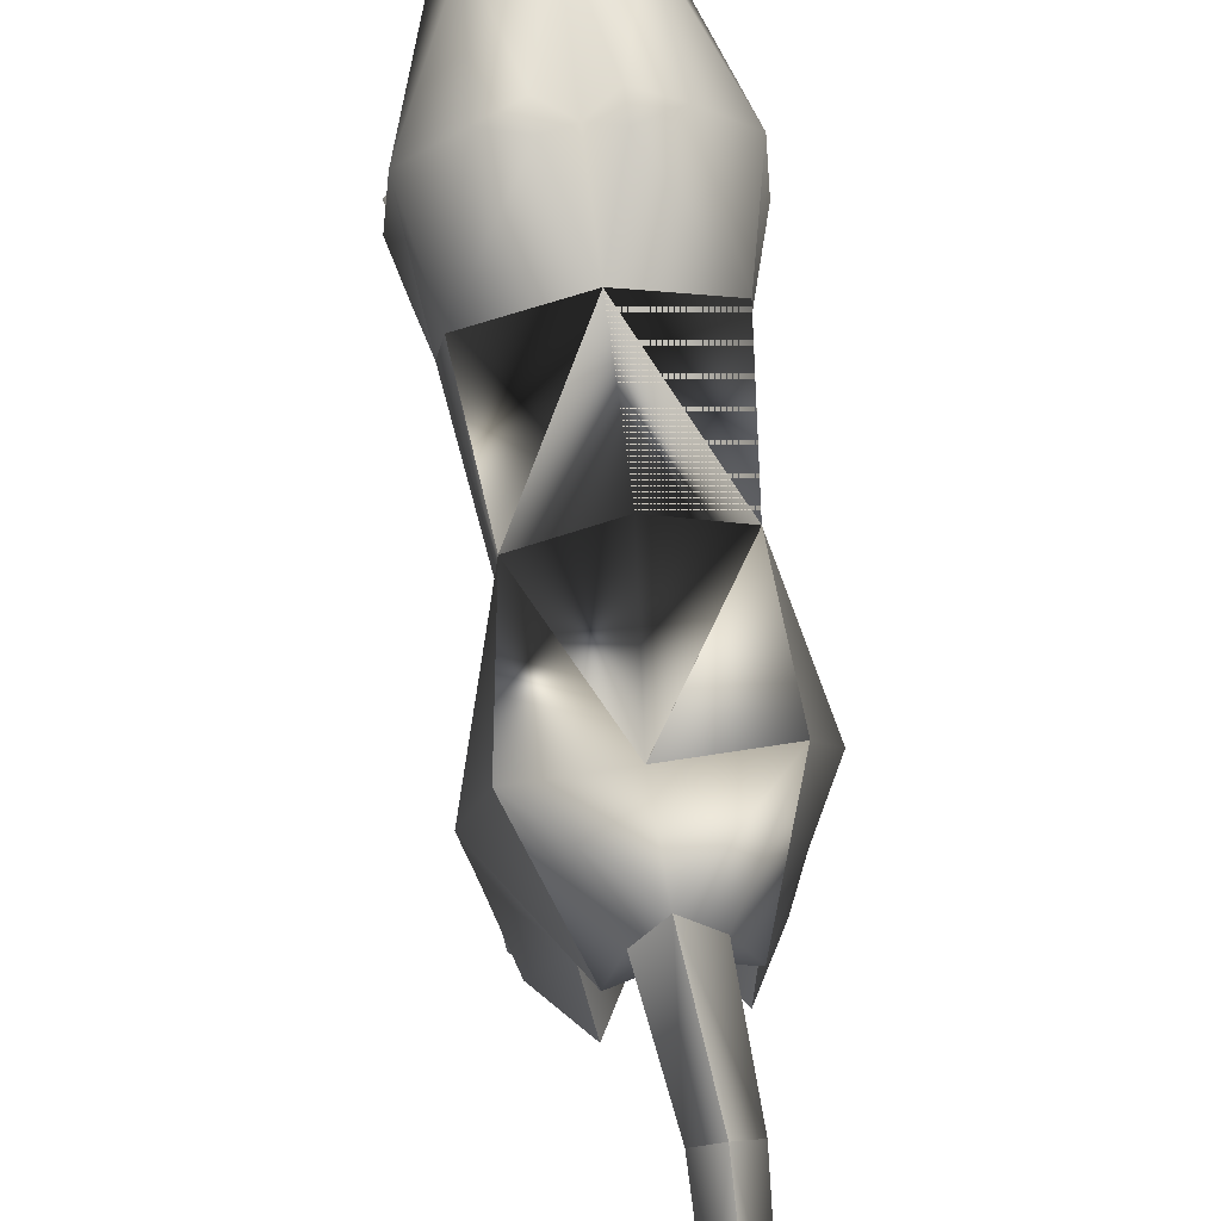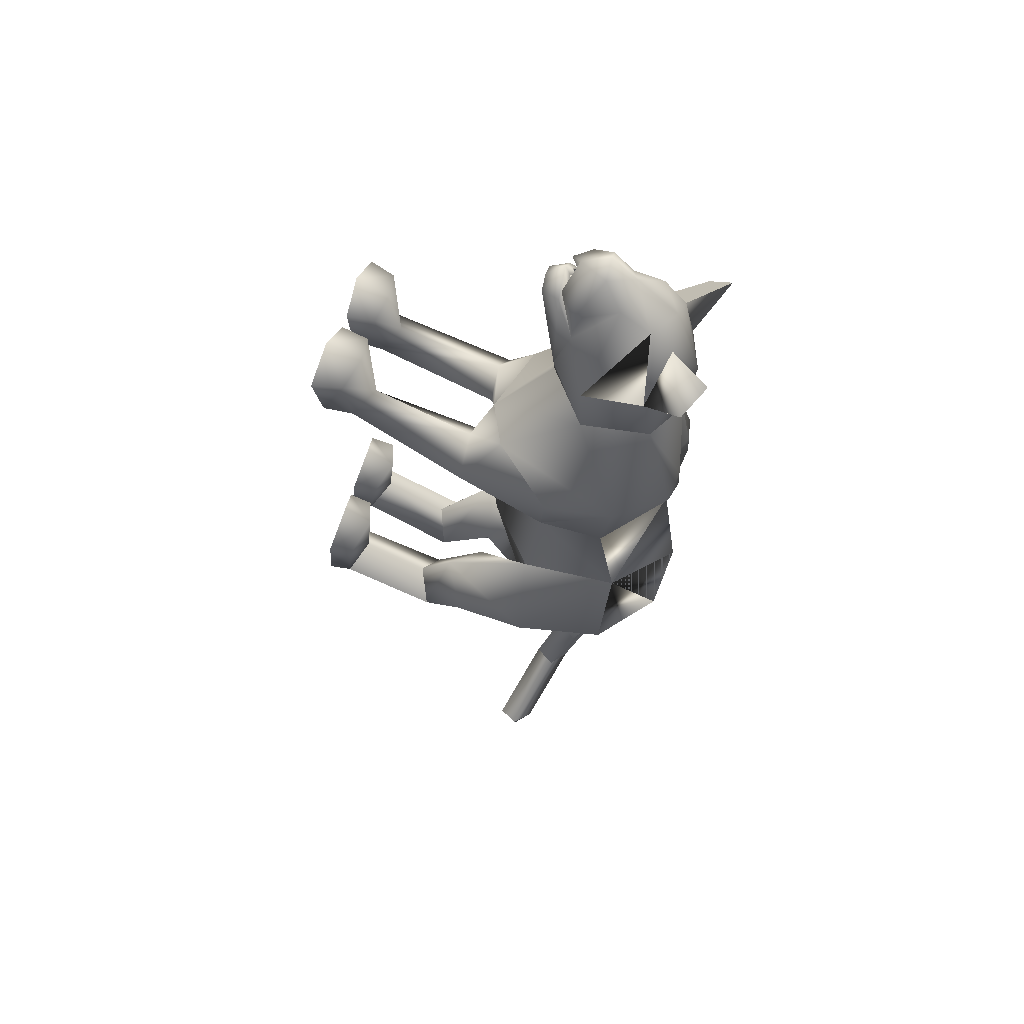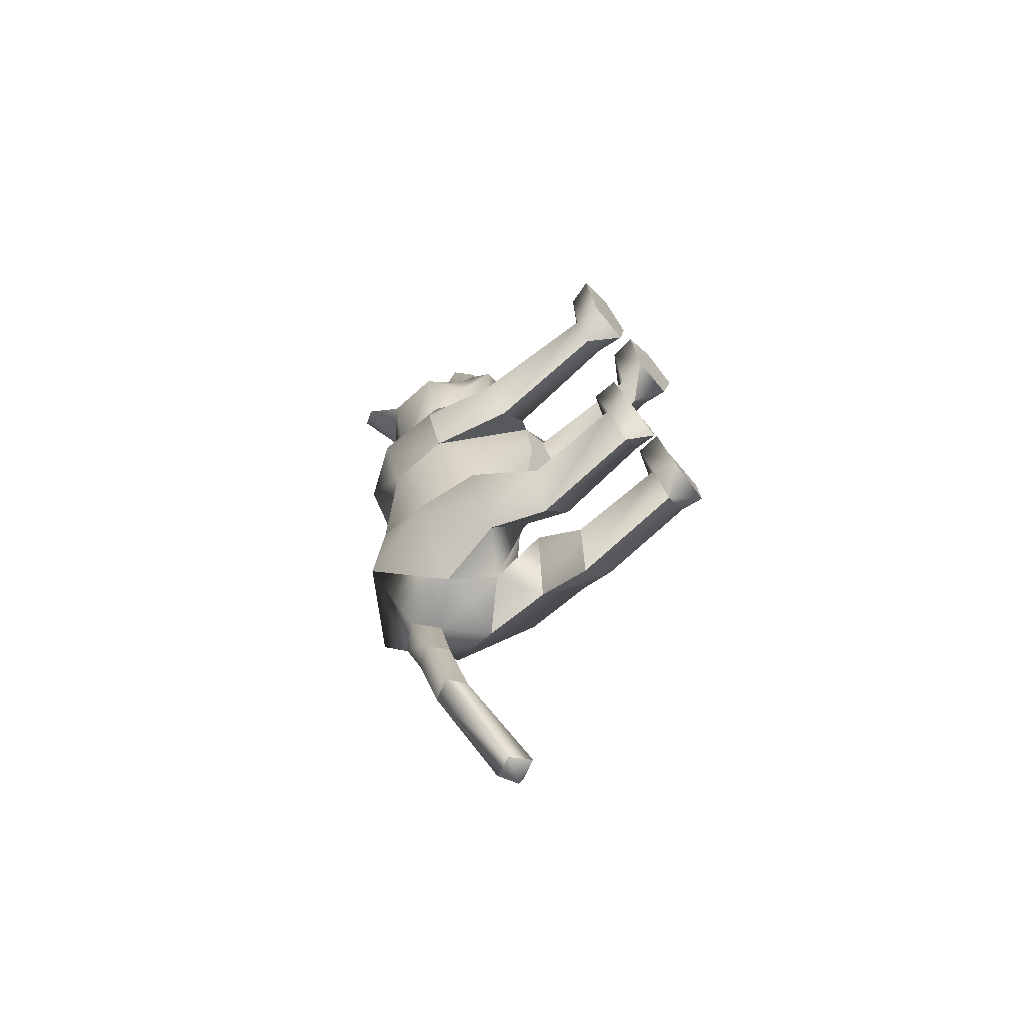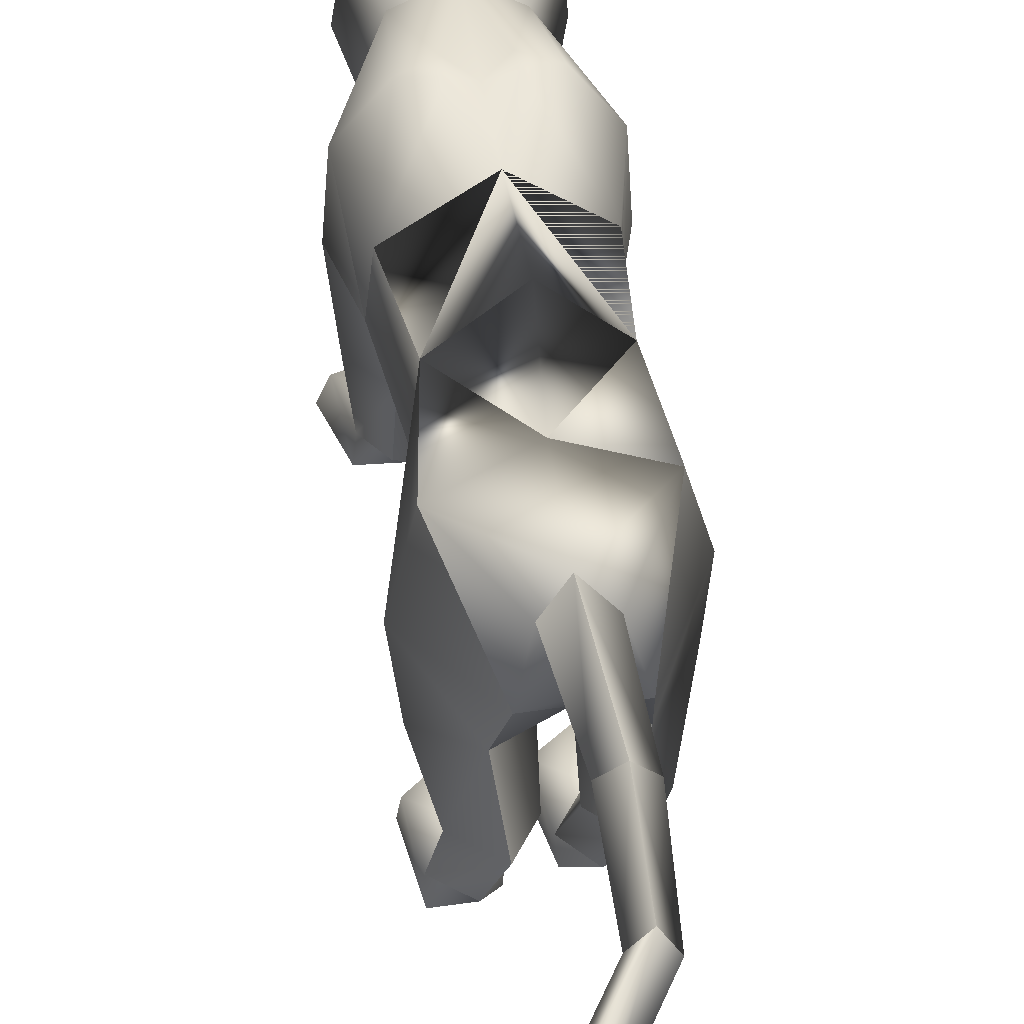
<metadata>
{"format":"obj","ext":"obj","renderer":"f3d","projection":"perspective","resolution":1024,"background":"white","views":[{"elev":72.4,"azim":176.0,"up":"+Y"},{"elev":56.5,"azim":106.7,"up":"+Z"},{"elev":-61.7,"azim":-51.9,"up":"+Z"},{"elev":43.9,"azim":174.6,"up":"+Y"}]}
</metadata>
<code>
o nodes[115]___standing_lookwtf.001_meshes[0].003
v -0.02893 0.2042 0.5856
v -0.02457 0.1967 0.6023
v -0.02641 0.1575 0.5616
v 0.04542 0.2884 0.5865
v 0.139 0.2466 0.4496
v 0.05487 0.3469 0.5596
v -0.004812 0.305 0.6231
v 0.02971 0.256 0.6419
v -0.000135 0.2021 0.6435
v 0.07775 0.2118 0.5805
v 0.03959 0.1797 0.6012
v -0.03999 0.177 0.6061
v -0.08171 0.2062 0.5888
v -0.001651 0.257 0.6683
v -0.03489 0.2538 0.6462
v -0.05341 0.2868 0.5895
v -0.06703 0.3428 0.564
v -0.1465 0.2346 0.4584
v -0.007018 0.3822 0.5559
v -0.02457 0.1967 0.6023
v -0.04233 0.1951 0.5896
v -0.02641 0.1575 0.5616
v -0.04233 0.1951 0.5896
v -0.02893 0.2042 0.5856
v -0.02641 0.1575 0.5616
v 0.02519 0.2062 0.5831
v 0.02612 0.1594 0.5591
v 0.0221 0.1983 0.5998
v 0.0221 0.1983 0.5998
v 0.02612 0.1594 0.5591
v 0.03944 0.198 0.5855
v 0.03944 0.198 0.5855
v 0.02612 0.1594 0.5591
v 0.02519 0.2062 0.5831
v -0.0053 0.4302 0.4193
v 0.1702 0.1926 0.1111
v 0.1702 0.1926 0.1111
v -0.1857 0.1822 0.1252
v -0.1857 0.1822 0.1252
v -0.001682 0.2093 0.606
v -0.000609 0.1845 0.6015
v 0.04315 0.1931 0.553
v 0.03898 0.2437 0.5424
v 0.03443 0.2226 0.5639
v -0.04646 0.1898 0.5567
v -0.03983 0.2198 0.5668
v -0.04593 0.2405 0.545
v -0.03983 0.2198 0.5668
v -0.04593 0.2405 0.545
v -0.04646 0.1898 0.5567
v 0.04315 0.1931 0.553
v -0.04646 0.1898 0.5567
v -0.000609 0.1845 0.6015
v 0.000571 0.1751 0.6232
v 0.04169 0.175 0.5793
v 0.02931 0.1407 0.5786
v 0.001635 0.1398 0.593
v -0.02676 0.1387 0.5821
v -0.04266 0.172 0.5837
v -0.001682 0.2093 0.606
v 0.03443 0.2226 0.5639
v 0.04315 0.1931 0.553
v 0.03898 0.2437 0.5424
v -0.000609 0.1845 0.6015
v -0.1309 0.4559 0.5267
v -0.1656 0.4089 0.4768
v -0.1309 0.4559 0.5267
v -0.1656 0.4089 0.4768
v 0.1361 0.4296 0.4519
v 0.1095 0.4663 0.5185
v 0.1361 0.4296 0.4519
v 0.1095 0.4663 0.5185
v -0.05005 0.1447 -0.5713
v 0.04636 -0.2604 0.222
v 0.1022 -0.2563 0.3763
v 0.02771 -0.2545 0.3375
v 0.02771 -0.2545 0.3375
v 0.03534 -0.201 0.3298
v 0.04636 -0.2604 0.222
v 0.1426 -0.2606 0.2236
v 0.1823 -0.2602 0.3433
v 0.1625 -0.2048 0.3329
v 0.09579 -0.1904 0.3433
v 0.1823 -0.2602 0.3433
v 0.1426 -0.2606 0.2236
v 0.04636 -0.2604 0.222
v 0.1022 -0.2563 0.3763
v -0.03189 -0.262 0.2228
v 0.000404 -0.2551 0.3373
v -0.07045 -0.2579 0.3688
v -0.128 -0.2625 0.2215
v -0.1551 -0.2592 0.3258
v -0.07045 -0.2579 0.3688
v -0.07119 -0.1939 0.3373
v -0.1391 -0.2081 0.3187
v 0.000404 -0.2551 0.3373
v -0.01114 -0.2023 0.3292
v -0.128 -0.2625 0.2215
v -0.03189 -0.262 0.2228
v -0.03189 -0.262 0.2228
v -0.1551 -0.2592 0.3258
v 0.139 0.1338 -0.4381
v -0.211 0.1607 -0.3935
v 0.02838 0.05949 -1.087
v 0.03684 0.0976 -1.116
v 0.0513 0.09832 -1.085
v -0.00509 0.08794 -1.092
v 0.01705 0.1296 -1.088
v -0.00509 0.08794 -1.092
v 0.01705 0.1296 -1.088
v 0.0513 0.09832 -1.085
v 0.02838 0.05949 -1.087
v 0.1033 -0.3207 -0.4465
v 0.01518 -0.3201 -0.4218
v -0.000706 -0.2971 -0.2949
v 0.06615 -0.2822 -0.2463
v 0.05979 -0.2311 -0.294
v 0.1283 -0.3022 -0.3262
v 0.002359 -0.2508 -0.3034
v 0.1223 -0.2568 -0.3345
v 0.01518 -0.3201 -0.4218
v 0.06615 -0.2822 -0.2463
v 0.1033 -0.3207 -0.4465
v 0.1283 -0.3022 -0.3262
v 0.01518 -0.3201 -0.4218
v -0.000706 -0.2971 -0.2949
v -0.1327 -0.3162 -0.3707
v -0.05056 -0.3187 -0.4017
v -0.1391 -0.2444 -0.2675
v -0.0827 -0.2255 -0.2655
v -0.1413 -0.2935 -0.2647
v -0.08453 -0.2798 -0.223
v -0.01888 -0.2961 -0.2902
v -0.02616 -0.2493 -0.2967
v -0.05056 -0.3187 -0.4017
v -0.01888 -0.2961 -0.2902
v -0.08453 -0.2798 -0.223
v -0.05056 -0.3187 -0.4017
v -0.1327 -0.3162 -0.3707
v -0.1413 -0.2935 -0.2647
v -0.01247 0.4032 0.1161
v -0.002879 0.4126 0.2996
v 0.1154 0.2434 0.3304
v 0.08009 0.3691 0.304
v -0.1173 0.227 0.3335
v -0.08487 0.3593 0.3104
v 0.001672 0.1613 0.3311
v -0.002879 0.4126 0.2996
v 0.08009 0.3691 0.304
v 0.1154 0.2434 0.3304
v -0.1173 0.227 0.3335
v -0.08487 0.3593 0.3104
v 0.001672 0.1613 0.3311
v -0.009594 0.01935 0.02089
v -0.02088 0.4012 -0.03783
v 0.1182 0.2983 -0.03045
v -0.009594 0.01935 0.02089
v -0.1539 0.2929 -0.01405
v 0.03001 0.4273 0.1338
v 0.1164 0.08911 0.2078
v 0.1164 0.08911 0.2078
v -0.1204 0.08757 0.1994
v -0.05094 0.4264 0.1381
v -0.1204 0.08757 0.1994
v 0.07469 0.178 0.4444
v -0.00327 0.2397 0.4994
v 0.07266 0.2085 0.5199
v -0.07749 0.2029 0.5249
v 0.07469 0.178 0.4444
v -0.000727 0.1635 0.4318
v -0.07762 0.1713 0.4478
v -0.07762 0.1713 0.4478
v -0.07132 0.4033 0.441
v -0.06362 0.3853 0.5221
v -0.1392 0.3428 0.4511
v -0.06362 0.3853 0.5221
v -0.1392 0.3428 0.4511
v -0.06362 0.3853 0.5221
v -0.07132 0.4033 0.441
v -0.1392 0.3428 0.4511
v 0.05981 0.4126 0.439
v 0.04709 0.3881 0.5162
v 0.122 0.3589 0.44
v 0.122 0.3589 0.44
v 0.05981 0.4126 0.439
v 0.04709 0.3881 0.5162
v 0.0471 0.3881 0.5162
v -0.02432 0.03525 -0.2289
v -0.03271 0.4287 -0.2529
v 0.03331 0.01959 0.1225
v 0.0937 0.01667 0.04902
v 0.08959 0.01839 0.1788
v 0.1538 0.01578 0.1172
v 0.03331 0.01959 0.1225
v 0.0937 0.01667 0.04902
v 0.0937 0.01667 0.04902
v -0.04143 0.02063 0.123
v -0.1095 0.02061 0.05054
v -0.09294 0.02175 0.1728
v -0.1636 0.02361 0.1052
v -0.1095 0.02061 0.05054
v -0.04143 0.02063 0.123
v -0.1095 0.02061 0.05054
v -0.02647 0.4015 -0.4628
v -0.02647 0.4015 -0.4628
v 0.09566 -0.2058 0.169
v 0.137 -0.2037 0.2202
v 0.08489 -0.1716 0.2415
v 0.09566 -0.2058 0.169
v 0.05311 -0.2048 0.1988
v 0.09566 -0.2058 0.169
v -0.04425 -0.2066 0.2007
v -0.07258 -0.1737 0.2424
v -0.1257 -0.2064 0.2191
v -0.09021 -0.2079 0.1717
v -0.09021 -0.2079 0.1717
v -0.09021 -0.2079 0.1717
v -0.09071 0.2687 -0.5803
v -0.04924 0.2253 -0.5894
v -0.04194 0.3212 -0.5708
v -0.002789 0.273 -0.5876
v -0.002789 0.273 -0.5876
v -0.04924 0.2253 -0.5894
v -0.04194 0.3212 -0.5708
v -0.04194 0.3212 -0.5708
v -0.09071 0.2687 -0.5803
v -0.04924 0.2253 -0.5894
v 0.01987 0.1518 -0.5957
v 0.01987 0.1518 -0.5957
v 0.01987 0.1518 -0.5957
v -0.1253 0.1461 -0.5823
v -0.1253 0.1461 -0.5823
v -0.1253 0.1461 -0.5823
v -0.04069 0.2184 -0.7502
v -0.07657 0.1751 -0.75
v -0.0769 0.2441 -0.752
v -0.0769 0.2441 -0.752
v -0.1114 0.211 -0.7455
v -0.07657 0.1751 -0.75
v -0.07657 0.1751 -0.75
v -0.1114 0.211 -0.7455
v -0.0769 0.2441 -0.752
v -0.07657 0.1751 -0.75
v -0.04069 0.2184 -0.7502
v -0.0769 0.2441 -0.752
v -0.02012 -0.000677 -0.4278
v 0.03973 0.03601 -0.5378
v 0.1225 -0.009713 -0.4496
v 0.03973 0.03601 -0.5378
v 0.07074 -0.04609 -0.3546
v 0.03973 0.03601 -0.5378
v -0.05898 0.002145 -0.4222
v -0.1344 0.03132 -0.5131
v -0.2014 0.02715 -0.3906
v -0.1344 0.03132 -0.5131
v -0.1306 -0.01191 -0.3259
v -0.1344 0.03132 -0.5131
v -0.08027 0.1222 -0.9216
v -0.08027 0.1222 -0.9216
v -0.1114 0.1492 -0.9165
v -0.08434 0.1924 -0.9131
v -0.1114 0.1492 -0.9165
v -0.08027 0.1222 -0.9216
v -0.05238 0.1644 -0.9197
v -0.05238 0.1644 -0.9197
v -0.08434 0.1924 -0.9131
v -0.08434 0.1924 -0.9131
v 0.08805 -0.1002 -0.5249
v 0.0211 -0.08285 -0.5927
v -0.0186 -0.1046 -0.5069
v 0.0211 -0.08285 -0.5927
v 0.04294 -0.1227 -0.4588
v 0.08805 -0.1002 -0.5249
v 0.0211 -0.08285 -0.5927
v -0.0186 -0.1046 -0.5069
v 0.04294 -0.1227 -0.4588
v -0.06243 -0.1067 -0.4989
v -0.122 -0.09327 -0.5679
v -0.1647 -0.109 -0.4789
v -0.107 -0.1249 -0.4326
v -0.122 -0.09327 -0.5679
v -0.06243 -0.1067 -0.4989
v -0.122 -0.09327 -0.5679
v -0.1647 -0.109 -0.4789
v -0.107 -0.1249 -0.4326
v 0.05569 -0.2429 -0.3894
v 0.104 -0.2739 -0.4364
v 0.104 -0.2739 -0.4364
v 0.04572 -0.2775 -0.478
v 0.05569 -0.2429 -0.3894
v 0.04572 -0.2775 -0.478
v 0.04572 -0.2775 -0.478
v 0.009212 -0.2722 -0.4097
v 0.009212 -0.2722 -0.4097
v 0.04572 -0.2775 -0.478
v -0.04629 -0.271 -0.394
v -0.08726 -0.2371 -0.3479
v -0.0953 -0.2781 -0.4415
v -0.1338 -0.2674 -0.3603
v -0.0953 -0.2781 -0.4415
v -0.1338 -0.2674 -0.3603
v -0.0953 -0.2781 -0.4415
v -0.08726 -0.2371 -0.3479
v -0.04629 -0.271 -0.394
v -0.0953 -0.2781 -0.4415
v 0.08418 0.4195 0.112
v 0.02676 0.4285 0.09485
v 0.1582 0.3252 0.1168
v 0.1298 0.1766 -0.008855
v 0.1298 0.1766 -0.008855
v 0.1298 0.1766 -0.008855
v 0.1298 0.1766 -0.008855
v 0.1298 0.1766 -0.008855
v 0.1298 0.1766 -0.008855
v -0.1777 0.3164 0.1338
v -0.1077 0.4161 0.1215
v -0.05363 0.4272 0.09884
v -0.1576 0.1707 0.00513
v -0.1576 0.1707 0.00513
v -0.1576 0.1707 0.00513
v -0.1576 0.1707 0.00513
v -0.1576 0.1707 0.00513
v 0.07707 0.13 -0.2699
v 0.08381 0.3239 -0.2466
v 0.07707 0.13 -0.2699
v 0.08381 0.3239 -0.2466
v 0.08381 0.3239 -0.2466
v 0.07707 0.13 -0.2699
v 0.1017 0.3063 -0.4471
v 0.1017 0.3063 -0.4471
v 0.1017 0.3063 -0.4471
v -0.1441 0.3202 -0.2345
v -0.133 0.1433 -0.2593
v -0.1441 0.3202 -0.2345
v -0.133 0.1433 -0.2593
v -0.133 0.1433 -0.2593
v -0.1441 0.3202 -0.2345
v -0.1697 0.3181 -0.4281
v -0.1695 0.3179 -0.4282
v -0.1695 0.3179 -0.4282
v -0.0023 0.03927 0.1644
v -0.0023 0.03927 0.1644
v -0.0023 0.03927 0.1644
v -0.0023 0.03927 0.1644
v -0.0023 0.03927 0.1644
v -0.0023 0.03927 0.1644
v -0.0023 0.03927 0.1644
v -0.0462 0.08571 -0.5294
v -0.0462 0.08571 -0.5294
v -0.0462 0.08571 -0.5294
v -0.7073 0.1034 1.196
v -0.7073 0.1034 1.196
v -0.002789 0.273 -0.5876
v -0.1695 0.3179 -0.4282
v -0.02647 0.4015 -0.4628
v -0.1441 0.3202 -0.2345
v -0.1683 0.3162 -0.4283
v -0.02537 0.4 -0.4631
v -0.1428 0.3185 -0.2348
v -0.02662 0.4017 -0.4628
v -0.1443 0.3204 -0.2344
f 327 155 189
f 155 337 189
f 205 189 337
f 340 356 354
f 189 205 327
f 178 180 17
f 354 359 357
f 337 355 356
f 359 338 357
f 355 359 356
f 359 360 361
f 340 337 356
f 354 356 359
f 337 205 355
f 359 361 338
f 355 358 359
f 359 358 360
f 1 2 3
f 4 5 6
f 7 4 6
f 7 8 4
f 9 10 8
f 8 10 4
f 11 10 9
f 12 9 13
f 14 8 7
f 14 9 8
f 14 15 9
f 9 15 13
f 15 16 13
f 7 16 15
f 14 7 15
f 7 17 16
f 16 17 18
f 6 19 7
f 17 7 19
f 20 21 22
f 23 24 25
f 26 27 28
f 29 30 31
f 32 33 34
f 35 173 174
f 18 17 175
f 174 17 19
f 17 174 175
f 35 174 19
f 65 66 176
f 176 66 177
f 178 179 67
f 68 67 179
f 180 68 179
f 173 35 142
f 143 144 5
f 145 18 146
f 18 175 146
f 146 175 173
f 146 173 142
f 181 142 35
f 186 184 69
f 144 142 181
f 144 181 183
f 5 144 183
f 5 183 6
f 70 182 69
f 184 185 71
f 71 185 72
f 186 72 185
f 6 183 187
f 187 19 6
f 35 19 187
f 35 187 181
f 143 5 165
f 40 41 42
f 42 43 44
f 40 45 41
f 45 40 46
f 45 46 47
f 48 49 50
f 166 11 9
f 11 167 10
f 167 4 10
f 4 167 5
f 51 167 166
f 166 167 11
f 52 166 168
f 166 12 168
f 166 9 12
f 12 13 168
f 52 53 166
f 51 166 53
f 54 51 53
f 54 55 51
f 56 55 54
f 54 53 52
f 57 56 54
f 167 51 55
f 55 169 167
f 56 169 55
f 56 170 169
f 56 57 170
f 58 170 57
f 57 54 58
f 58 54 59
f 54 52 59
f 168 59 52
f 58 171 170
f 58 59 171
f 171 59 168
f 5 167 165
f 60 48 50
f 147 143 165
f 165 170 147
f 172 147 170
f 168 13 16
f 16 18 168
f 18 172 168
f 145 172 18
f 147 172 145
f 61 62 63
f 60 62 61
f 62 60 64
f 42 44 40
f 50 64 60
f 148 149 159
f 159 149 306
f 306 307 159
f 308 149 150
f 308 306 149
f 159 307 141
f 159 141 148
f 150 160 308
f 308 160 36
f 162 341 151
f 315 151 152
f 315 152 316
f 163 148 141
f 163 141 317
f 316 163 317
f 163 316 152
f 148 163 152
f 162 315 38
f 151 315 162
f 153 151 341
f 341 150 153
f 150 341 160
f 342 154 309
f 155 307 156
f 156 307 306
f 156 306 308
f 310 156 308
f 343 318 157
f 158 315 316
f 158 316 317
f 155 158 317
f 141 155 317
f 141 307 155
f 319 315 158
f 38 315 320
f 36 311 308
f 344 312 190
f 190 312 191
f 192 193 161
f 193 37 161
f 192 161 345
f 192 345 194
f 193 313 37
f 195 313 193
f 346 197 321
f 197 198 321
f 199 164 200
f 199 347 164
f 200 164 39
f 200 39 322
f 201 200 322
f 199 202 347
f 157 318 188
f 157 188 314
f 318 158 332
f 333 334 103
f 158 155 332
f 155 189 332
f 335 318 332
f 318 335 188
f 314 188 323
f 155 324 189
f 156 324 155
f 325 102 326
f 323 324 314
f 314 324 156
f 188 336 348
f 360 338 361
f 327 329 204
f 228 349 73
f 327 204 189
f 231 73 349
f 337 189 204
f 102 330 326
f 339 232 103
f 330 102 229
f 188 348 328
f 103 334 339
f 350 246 325
f 350 230 247
f 102 248 249
f 247 246 350
f 250 325 246
f 325 250 102
f 249 229 102
f 248 102 250
f 350 333 252
f 253 103 232
f 103 253 254
f 350 255 233
f 255 350 252
f 256 252 333
f 254 256 103
f 333 103 256
f 340 218 231
f 231 218 219
f 340 220 218
f 73 231 219
f 73 219 228
f 228 219 221
f 331 228 221
f 331 221 220
f 331 220 205
f 340 205 220
f 206 195 207
f 74 75 76
f 77 78 79
f 80 75 74
f 80 81 75
f 82 208 83
f 82 207 208
f 84 85 82
f 82 85 207
f 207 85 209
f 85 86 209
f 87 82 83
f 77 87 78
f 78 87 83
f 192 194 210
f 195 193 207
f 79 210 211
f 194 196 210
f 84 82 87
f 192 207 193
f 78 210 79
f 78 208 210
f 78 83 208
f 207 192 208
f 211 210 196
f 210 208 192
f 277 278 257
f 253 279 254
f 252 277 257
f 277 256 280
f 256 254 279
f 279 280 256
f 252 256 277
f 279 253 281
f 268 269 249
f 246 270 250
f 246 251 270
f 270 251 271
f 250 268 248
f 249 248 268
f 268 250 272
f 270 272 250
f 296 282 297
f 282 296 283
f 298 283 296
f 297 284 299
f 284 297 285
f 285 297 282
f 300 301 281
f 281 301 279
f 127 302 128
f 301 302 127
f 301 127 129
f 129 303 301
f 130 131 132
f 133 130 132
f 133 134 130
f 133 135 134
f 131 129 127
f 130 129 131
f 129 130 303
f 134 303 130
f 134 304 303
f 134 135 304
f 135 305 304
f 136 137 138
f 137 139 138
f 137 140 139
f 212 199 213
f 88 89 90
f 91 90 92
f 93 94 95
f 96 97 93
f 97 94 93
f 97 213 94
f 95 94 213
f 95 213 214
f 95 214 98
f 214 215 98
f 98 215 99
f 96 100 97
f 97 100 212
f 97 212 213
f 216 214 201
f 214 213 199
f 100 217 212
f 217 203 212
f 202 212 203
f 199 212 202
f 101 93 95
f 101 95 98
f 91 88 90
f 201 214 200
f 199 200 214
f 286 287 273
f 288 113 289
f 113 114 289
f 115 116 117
f 117 116 118
f 269 268 288
f 119 117 290
f 120 288 290
f 291 269 288
f 292 293 274
f 275 274 293
f 115 117 119
f 276 275 286
f 293 286 275
f 118 113 120
f 119 290 294
f 273 276 286
f 119 294 121
f 121 294 295
f 120 290 117
f 288 120 113
f 122 123 124
f 117 118 120
f 122 125 123
f 115 119 121
f 126 125 122
f 234 353 235
f 223 235 353
f 236 224 234
f 237 238 225
f 238 226 225
f 238 239 226
f 227 226 239
f 234 224 222
f 240 241 258
f 104 105 106
f 105 107 108
f 259 260 109
f 110 109 261
f 242 262 241
f 243 263 244
f 109 260 261
f 111 261 264
f 244 263 265
f 104 107 105
f 110 261 111
f 111 259 112
f 105 108 106
f 259 111 264
f 109 112 259
f 265 245 244
f 258 241 262
f 266 245 265
f 267 262 242
f 158 337 155
f 327 156 155
f 327 331 205
f 6 184 5
f 72 186 69
f 205 354 355
f 355 357 358
f 357 360 358
f 205 340 354
f 355 354 357
f 357 338 360

</code>
